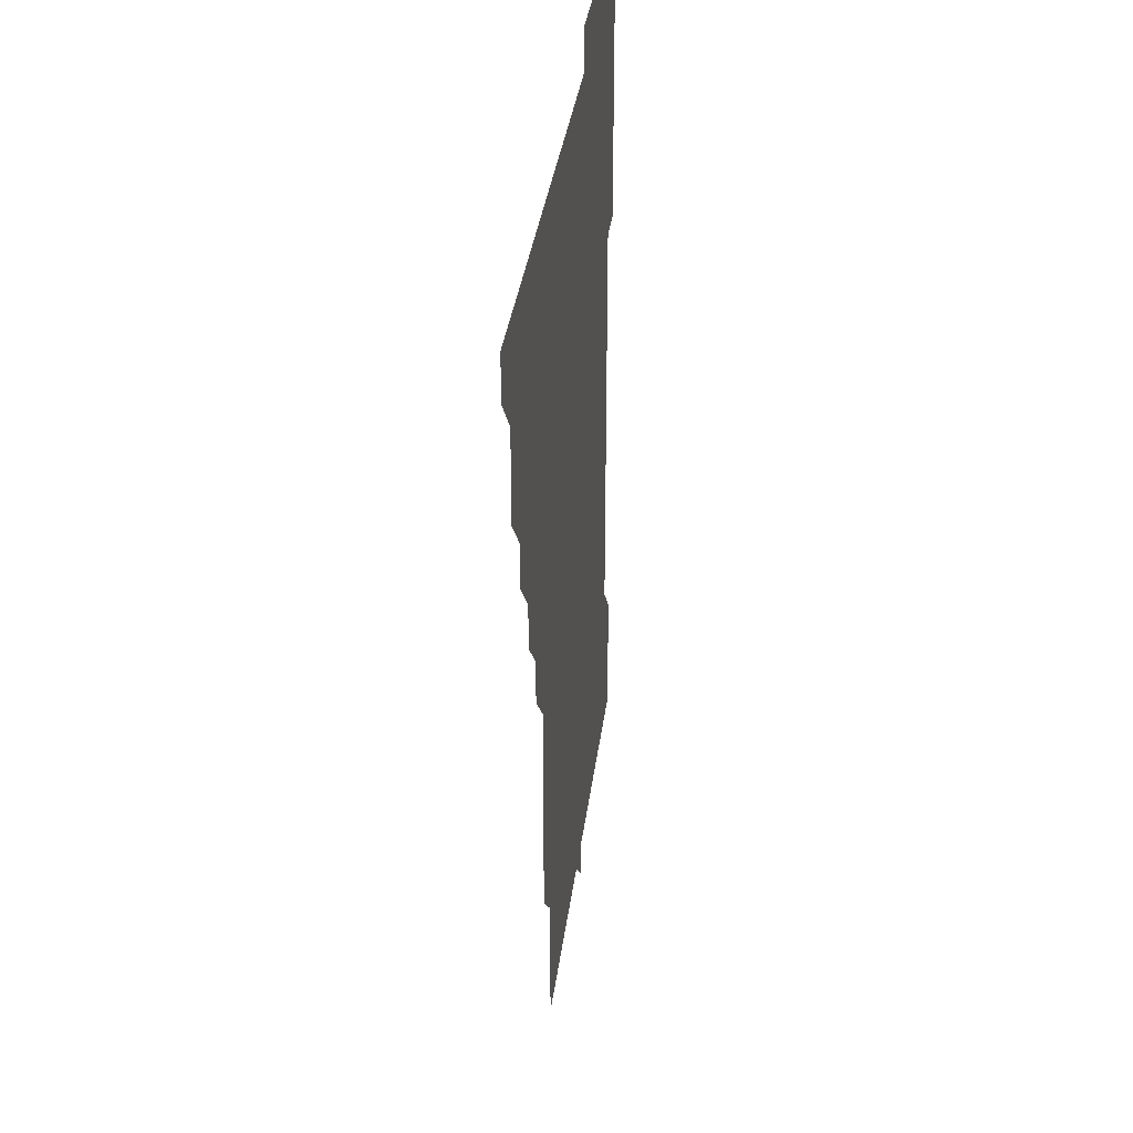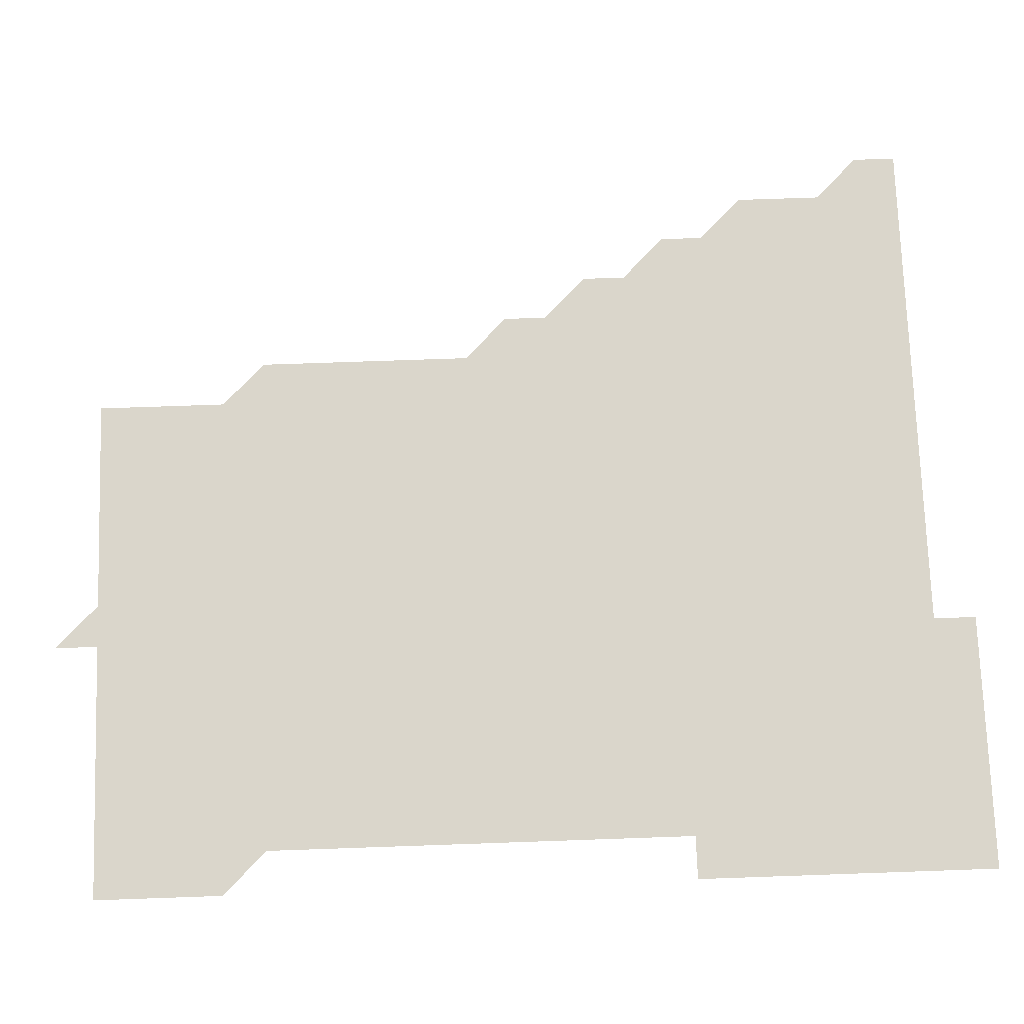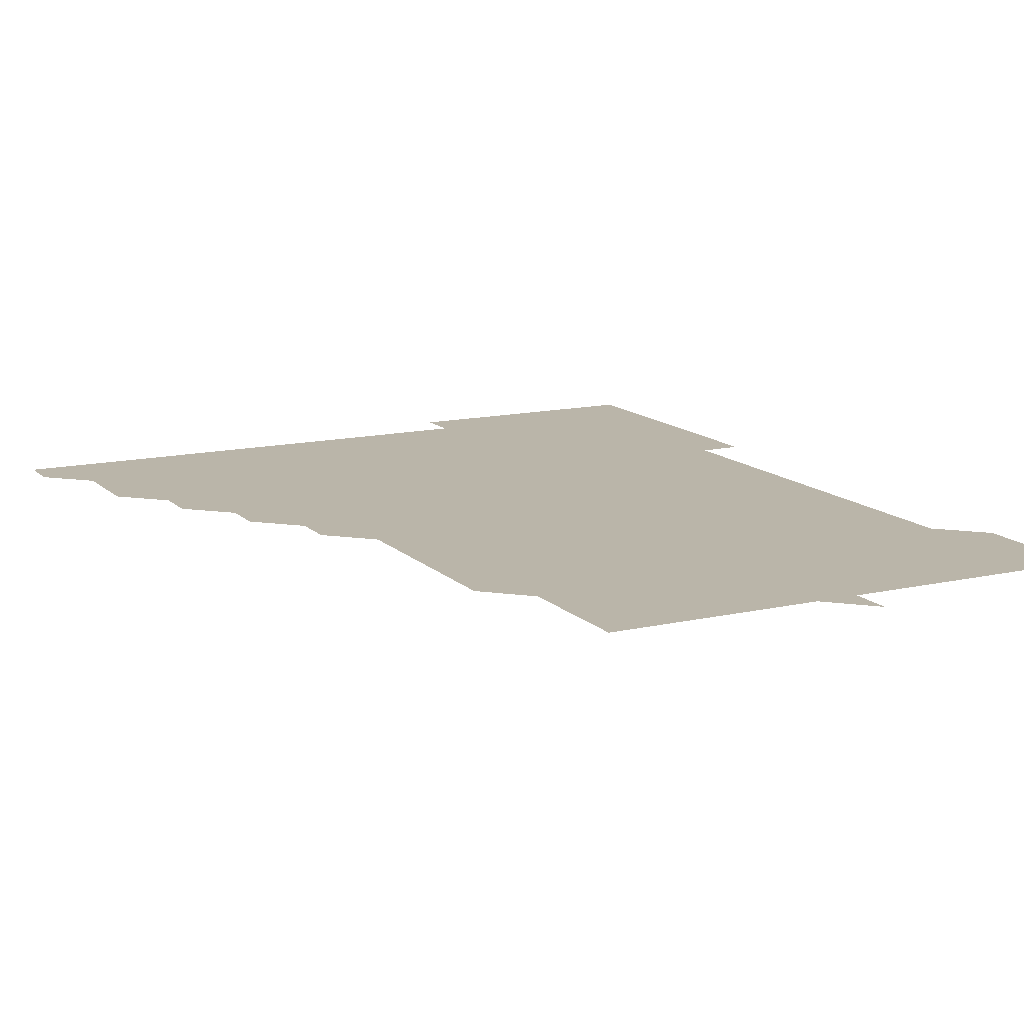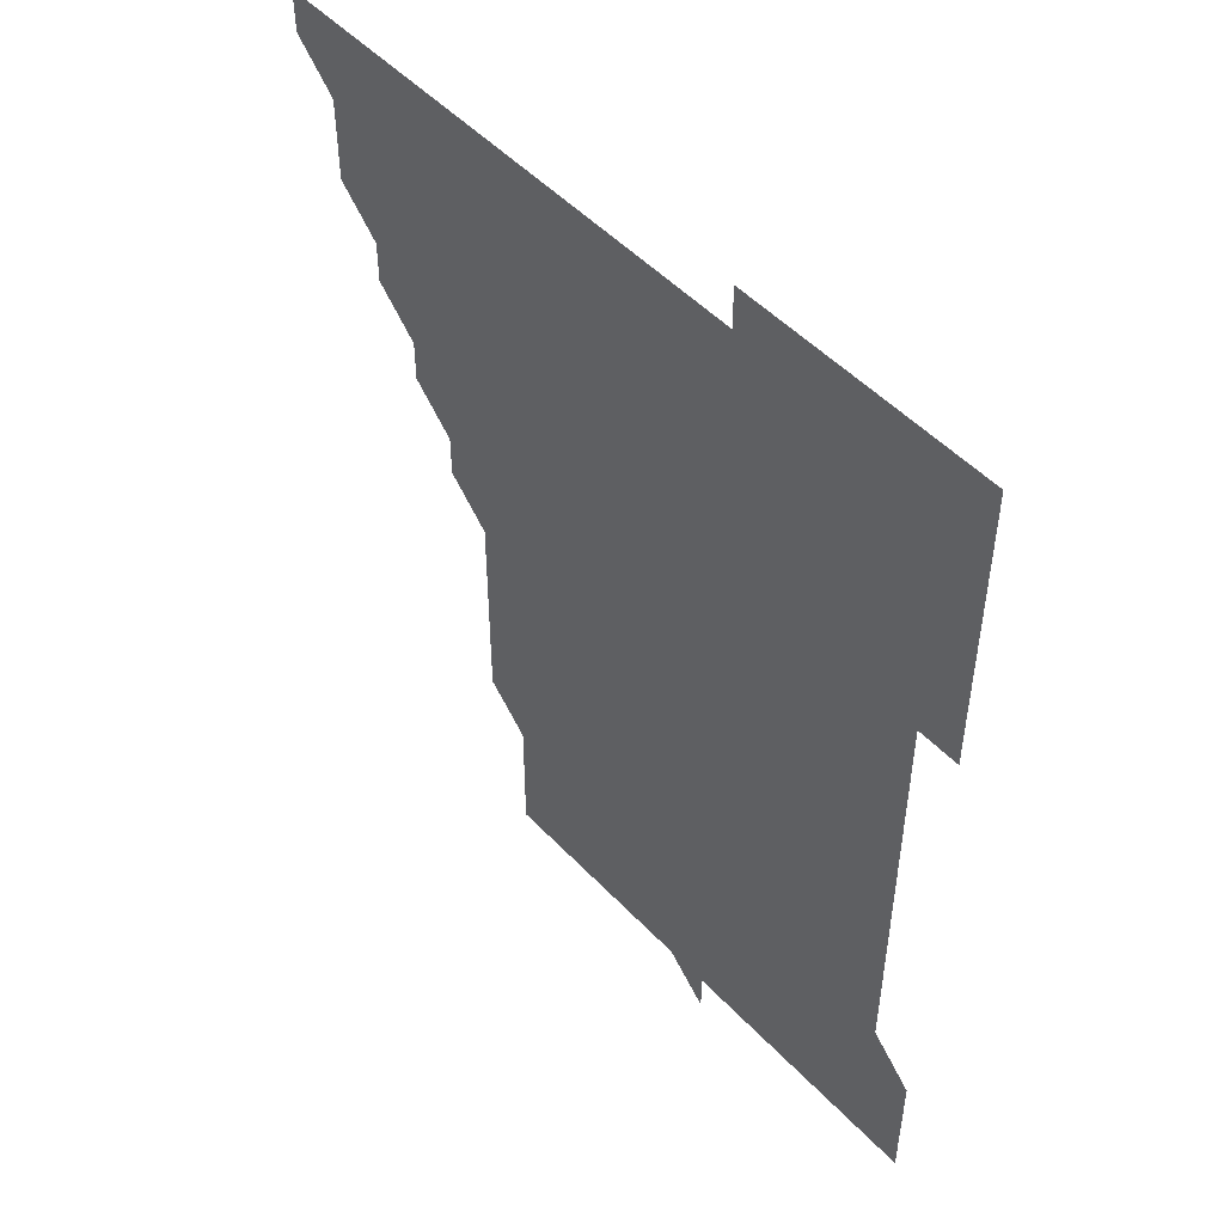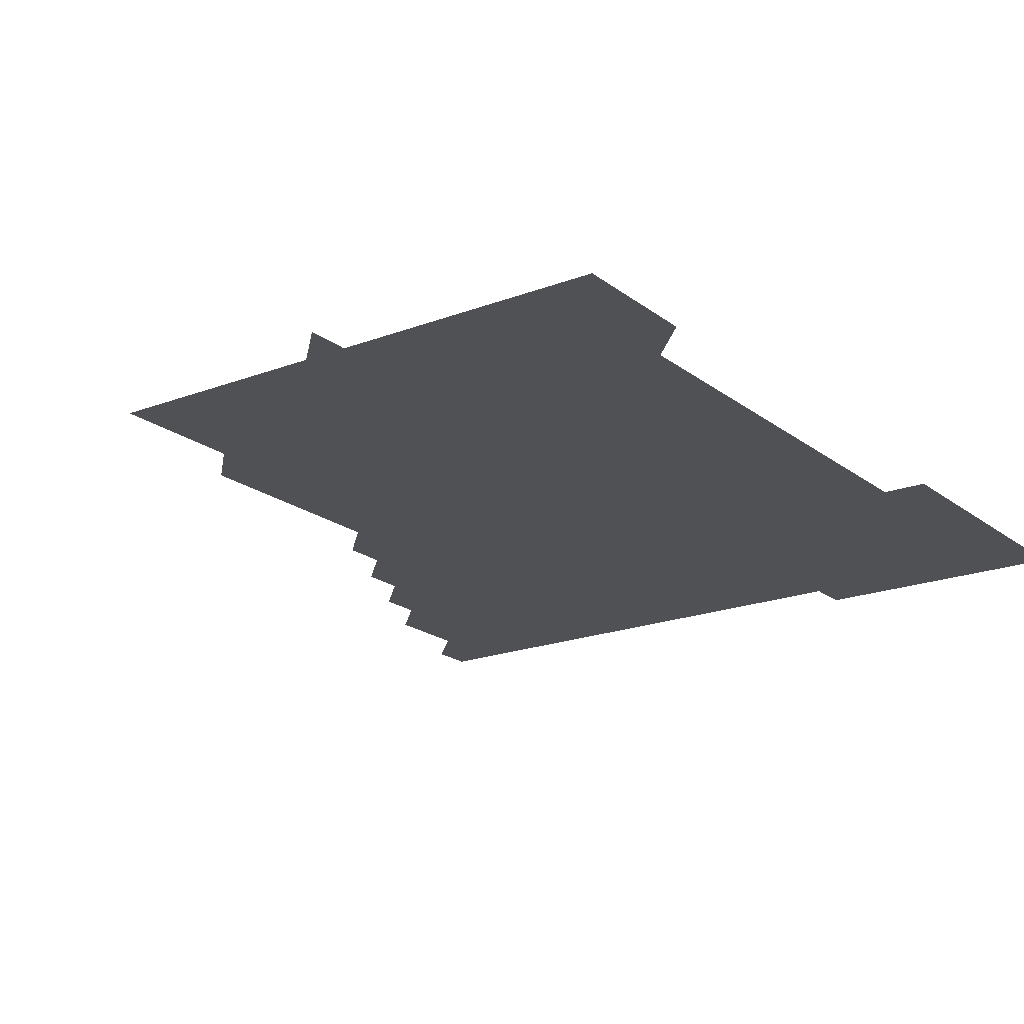
<metadata>
{"format":"obj","ext":"obj","renderer":"f3d","projection":"perspective","resolution":1024,"background":"white","views":[{"elev":33.0,"azim":-83.1,"up":"+Y"},{"elev":73.9,"azim":88.0,"up":"+Z"},{"elev":13.5,"azim":-27.3,"up":"+Z"},{"elev":50.2,"azim":48.6,"up":"+Y"},{"elev":-19.5,"azim":35.6,"up":"+Z"}]}
</metadata>
<code>
v 451 451 0
v 451 466 0
v 466 406 0
v 466 421 0
v 466 436 0
v 466 451 0
v 466 466 0
v 481 376 0
v 481 391 0
v 481 406 0
v 481 421 0
v 481 436 0
v 481 451 0
v 481 466 0
v 496 346 0
v 496 361 0
v 496 376 0
v 496 391 0
v 496 406 0
v 496 421 0
v 496 436 0
v 496 451 0
v 496 466 0
v 511 316 0
v 511 331 0
v 511 346 0
v 511 361 0
v 511 376 0
v 511 391 0
v 511 406 0
v 511 421 0
v 511 436 0
v 511 451 0
v 511 466 0
v 526 226 0
v 526 241 0
v 526 256 0
v 526 271 0
v 526 286 0
v 526 301 0
v 526 316 0
v 526 331 0
v 526 346 0
v 526 361 0
v 526 376 0
v 526 391 0
v 526 406 0
v 526 421 0
v 526 436 0
v 526 451 0
v 526 466 0
v 541 166 0
v 541 181 0
v 541 196 0
v 541 211 0
v 541 226 0
v 541 241 0
v 541 256 0
v 541 271 0
v 541 286 0
v 541 301 0
v 541 316 0
v 541 331 0
v 541 346 0
v 541 361 0
v 541 376 0
v 541 391 0
v 541 406 0
v 541 421 0
v 541 436 0
v 541 451 0
v 541 466 0
v 556 166 0
v 556 181 0
v 556 196 0
v 556 211 0
v 556 226 0
v 556 241 0
v 556 256 0
v 556 271 0
v 556 286 0
v 556 301 0
v 556 316 0
v 556 331 0
v 556 346 0
v 556 361 0
v 556 376 0
v 556 391 0
v 556 406 0
v 556 421 0
v 556 436 0
v 556 451 0
v 556 466 0
v 571 166 0
v 571 181 0
v 571 196 0
v 571 211 0
v 571 226 0
v 571 241 0
v 571 256 0
v 571 271 0
v 571 286 0
v 571 301 0
v 571 316 0
v 571 331 0
v 571 346 0
v 571 361 0
v 571 376 0
v 571 391 0
v 571 406 0
v 571 421 0
v 571 436 0
v 571 451 0
v 571 466 0
v 586 166 0
v 586 181 0
v 586 196 0
v 586 211 0
v 586 226 0
v 586 241 0
v 586 256 0
v 586 271 0
v 586 286 0
v 586 301 0
v 586 316 0
v 586 331 0
v 586 346 0
v 586 361 0
v 586 376 0
v 586 391 0
v 586 406 0
v 586 421 0
v 586 436 0
v 586 451 0
v 586 466 0
v 601 166 0
v 601 181 0
v 601 196 0
v 601 211 0
v 601 226 0
v 601 241 0
v 601 256 0
v 601 271 0
v 601 286 0
v 601 301 0
v 601 316 0
v 601 331 0
v 601 346 0
v 601 361 0
v 601 376 0
v 601 391 0
v 601 406 0
v 601 421 0
v 601 436 0
v 601 451 0
v 601 466 0
v 616 166 0
v 616 181 0
v 616 196 0
v 616 211 0
v 616 226 0
v 616 241 0
v 616 256 0
v 616 271 0
v 616 286 0
v 616 301 0
v 616 316 0
v 616 331 0
v 616 346 0
v 616 361 0
v 616 376 0
v 616 391 0
v 616 406 0
v 616 421 0
v 616 436 0
v 616 451 0
v 616 466 0
v 631 151 0
v 631 166 0
v 631 181 0
v 631 196 0
v 631 211 0
v 631 226 0
v 631 241 0
v 631 256 0
v 631 271 0
v 631 286 0
v 631 301 0
v 631 316 0
v 631 331 0
v 631 346 0
v 631 361 0
v 631 376 0
v 631 391 0
v 631 406 0
v 631 421 0
v 631 436 0
v 631 451 0
v 631 466 0
v 631 481 0
v 646 166 0
v 646 181 0
v 646 196 0
v 646 211 0
v 646 226 0
v 646 241 0
v 646 256 0
v 646 271 0
v 646 286 0
v 646 301 0
v 646 316 0
v 646 331 0
v 646 346 0
v 646 361 0
v 646 376 0
v 646 391 0
v 646 406 0
v 646 421 0
v 646 436 0
v 646 451 0
v 646 466 0
v 646 481 0
v 661 166 0
v 661 181 0
v 661 196 0
v 661 211 0
v 661 226 0
v 661 241 0
v 661 256 0
v 661 271 0
v 661 286 0
v 661 301 0
v 661 316 0
v 661 331 0
v 661 346 0
v 661 361 0
v 661 376 0
v 661 391 0
v 661 406 0
v 661 421 0
v 661 436 0
v 661 451 0
v 661 466 0
v 661 481 0
v 676 166 0
v 676 181 0
v 676 196 0
v 676 211 0
v 676 226 0
v 676 241 0
v 676 256 0
v 676 271 0
v 676 286 0
v 676 301 0
v 676 316 0
v 676 331 0
v 676 346 0
v 676 361 0
v 676 376 0
v 676 391 0
v 676 406 0
v 676 421 0
v 676 436 0
v 676 451 0
v 676 466 0
v 676 481 0
v 691 166 0
v 691 181 0
v 691 196 0
v 691 211 0
v 691 226 0
v 691 241 0
v 691 256 0
v 691 271 0
v 691 286 0
v 691 301 0
v 691 316 0
v 691 331 0
v 691 346 0
v 691 361 0
v 691 376 0
v 691 391 0
v 691 406 0
v 691 421 0
v 691 436 0
v 691 451 0
v 691 466 0
v 691 481 0
v 706 166 0
v 706 181 0
v 706 196 0
v 706 211 0
v 706 226 0
v 706 241 0
v 706 256 0
v 706 271 0
v 706 286 0
v 706 301 0
v 706 316 0
v 706 331 0
v 706 346 0
v 706 361 0
v 706 376 0
v 706 391 0
v 706 406 0
v 706 421 0
v 706 436 0
v 706 451 0
v 706 466 0
v 706 481 0
v 721 166 0
v 721 181 0
v 721 196 0
v 721 211 0
v 721 376 0
v 721 391 0
v 721 406 0
v 721 421 0
v 721 436 0
v 721 451 0
v 721 466 0
v 721 481 0
v 721 496 0
f 5 6 1
f 1 6 2
f 6 7 2
f 9 10 3
f 3 10 4
f 10 11 4
f 4 11 5
f 11 12 5
f 5 12 6
f 12 13 6
f 6 13 7
f 13 14 7
f 16 17 8
f 8 17 9
f 17 18 9
f 9 18 10
f 18 19 10
f 10 19 11
f 19 20 11
f 11 20 12
f 20 21 12
f 12 21 13
f 21 22 13
f 13 22 14
f 22 23 14
f 25 26 15
f 15 26 16
f 26 27 16
f 16 27 17
f 27 28 17
f 17 28 18
f 28 29 18
f 18 29 19
f 29 30 19
f 19 30 20
f 30 31 20
f 20 31 21
f 31 32 21
f 21 32 22
f 32 33 22
f 22 33 23
f 33 34 23
f 40 41 24
f 24 41 25
f 41 42 25
f 25 42 26
f 42 43 26
f 26 43 27
f 43 44 27
f 27 44 28
f 44 45 28
f 28 45 29
f 45 46 29
f 29 46 30
f 46 47 30
f 30 47 31
f 47 48 31
f 31 48 32
f 48 49 32
f 32 49 33
f 49 50 33
f 33 50 34
f 50 51 34
f 55 56 35
f 35 56 36
f 56 57 36
f 36 57 37
f 57 58 37
f 37 58 38
f 58 59 38
f 38 59 39
f 59 60 39
f 39 60 40
f 60 61 40
f 40 61 41
f 61 62 41
f 41 62 42
f 62 63 42
f 42 63 43
f 63 64 43
f 43 64 44
f 64 65 44
f 44 65 45
f 65 66 45
f 45 66 46
f 66 67 46
f 46 67 47
f 67 68 47
f 47 68 48
f 68 69 48
f 48 69 49
f 69 70 49
f 49 70 50
f 70 71 50
f 50 71 51
f 71 72 51
f 52 73 53
f 73 74 53
f 53 74 54
f 74 75 54
f 54 75 55
f 75 76 55
f 55 76 56
f 76 77 56
f 56 77 57
f 77 78 57
f 57 78 58
f 78 79 58
f 58 79 59
f 79 80 59
f 59 80 60
f 80 81 60
f 60 81 61
f 81 82 61
f 61 82 62
f 82 83 62
f 62 83 63
f 83 84 63
f 63 84 64
f 84 85 64
f 64 85 65
f 85 86 65
f 65 86 66
f 86 87 66
f 66 87 67
f 87 88 67
f 67 88 68
f 88 89 68
f 68 89 69
f 89 90 69
f 69 90 70
f 90 91 70
f 70 91 71
f 91 92 71
f 71 92 72
f 92 93 72
f 73 94 74
f 94 95 74
f 74 95 75
f 95 96 75
f 75 96 76
f 96 97 76
f 76 97 77
f 97 98 77
f 77 98 78
f 98 99 78
f 78 99 79
f 99 100 79
f 79 100 80
f 100 101 80
f 80 101 81
f 101 102 81
f 81 102 82
f 102 103 82
f 82 103 83
f 103 104 83
f 83 104 84
f 104 105 84
f 84 105 85
f 105 106 85
f 85 106 86
f 106 107 86
f 86 107 87
f 107 108 87
f 87 108 88
f 108 109 88
f 88 109 89
f 109 110 89
f 89 110 90
f 110 111 90
f 90 111 91
f 111 112 91
f 91 112 92
f 112 113 92
f 92 113 93
f 113 114 93
f 94 115 95
f 115 116 95
f 95 116 96
f 116 117 96
f 96 117 97
f 117 118 97
f 97 118 98
f 118 119 98
f 98 119 99
f 119 120 99
f 99 120 100
f 120 121 100
f 100 121 101
f 121 122 101
f 101 122 102
f 122 123 102
f 102 123 103
f 123 124 103
f 103 124 104
f 124 125 104
f 104 125 105
f 125 126 105
f 105 126 106
f 126 127 106
f 106 127 107
f 127 128 107
f 107 128 108
f 128 129 108
f 108 129 109
f 129 130 109
f 109 130 110
f 130 131 110
f 110 131 111
f 131 132 111
f 111 132 112
f 132 133 112
f 112 133 113
f 133 134 113
f 113 134 114
f 134 135 114
f 115 136 116
f 136 137 116
f 116 137 117
f 137 138 117
f 117 138 118
f 138 139 118
f 118 139 119
f 139 140 119
f 119 140 120
f 140 141 120
f 120 141 121
f 141 142 121
f 121 142 122
f 142 143 122
f 122 143 123
f 143 144 123
f 123 144 124
f 144 145 124
f 124 145 125
f 145 146 125
f 125 146 126
f 146 147 126
f 126 147 127
f 147 148 127
f 127 148 128
f 148 149 128
f 128 149 129
f 149 150 129
f 129 150 130
f 150 151 130
f 130 151 131
f 151 152 131
f 131 152 132
f 152 153 132
f 132 153 133
f 153 154 133
f 133 154 134
f 154 155 134
f 134 155 135
f 155 156 135
f 136 157 137
f 157 158 137
f 137 158 138
f 158 159 138
f 138 159 139
f 159 160 139
f 139 160 140
f 160 161 140
f 140 161 141
f 161 162 141
f 141 162 142
f 162 163 142
f 142 163 143
f 163 164 143
f 143 164 144
f 164 165 144
f 144 165 145
f 165 166 145
f 145 166 146
f 166 167 146
f 146 167 147
f 167 168 147
f 147 168 148
f 168 169 148
f 148 169 149
f 169 170 149
f 149 170 150
f 170 171 150
f 150 171 151
f 171 172 151
f 151 172 152
f 172 173 152
f 152 173 153
f 173 174 153
f 153 174 154
f 174 175 154
f 154 175 155
f 175 176 155
f 155 176 156
f 176 177 156
f 178 179 157
f 157 179 158
f 179 180 158
f 158 180 159
f 180 181 159
f 159 181 160
f 181 182 160
f 160 182 161
f 182 183 161
f 161 183 162
f 183 184 162
f 162 184 163
f 184 185 163
f 163 185 164
f 185 186 164
f 164 186 165
f 186 187 165
f 165 187 166
f 187 188 166
f 166 188 167
f 188 189 167
f 167 189 168
f 189 190 168
f 168 190 169
f 190 191 169
f 169 191 170
f 191 192 170
f 170 192 171
f 192 193 171
f 171 193 172
f 193 194 172
f 172 194 173
f 194 195 173
f 173 195 174
f 195 196 174
f 174 196 175
f 196 197 175
f 175 197 176
f 197 198 176
f 176 198 177
f 198 199 177
f 179 201 180
f 201 202 180
f 180 202 181
f 202 203 181
f 181 203 182
f 203 204 182
f 182 204 183
f 204 205 183
f 183 205 184
f 205 206 184
f 184 206 185
f 206 207 185
f 185 207 186
f 207 208 186
f 186 208 187
f 208 209 187
f 187 209 188
f 209 210 188
f 188 210 189
f 210 211 189
f 189 211 190
f 211 212 190
f 190 212 191
f 212 213 191
f 191 213 192
f 213 214 192
f 192 214 193
f 214 215 193
f 193 215 194
f 215 216 194
f 194 216 195
f 216 217 195
f 195 217 196
f 217 218 196
f 196 218 197
f 218 219 197
f 197 219 198
f 219 220 198
f 198 220 199
f 220 221 199
f 199 221 200
f 221 222 200
f 201 223 202
f 223 224 202
f 202 224 203
f 224 225 203
f 203 225 204
f 225 226 204
f 204 226 205
f 226 227 205
f 205 227 206
f 227 228 206
f 206 228 207
f 228 229 207
f 207 229 208
f 229 230 208
f 208 230 209
f 230 231 209
f 209 231 210
f 231 232 210
f 210 232 211
f 232 233 211
f 211 233 212
f 233 234 212
f 212 234 213
f 234 235 213
f 213 235 214
f 235 236 214
f 214 236 215
f 236 237 215
f 215 237 216
f 237 238 216
f 216 238 217
f 238 239 217
f 217 239 218
f 239 240 218
f 218 240 219
f 240 241 219
f 219 241 220
f 241 242 220
f 220 242 221
f 242 243 221
f 221 243 222
f 243 244 222
f 223 245 224
f 245 246 224
f 224 246 225
f 246 247 225
f 225 247 226
f 247 248 226
f 226 248 227
f 248 249 227
f 227 249 228
f 249 250 228
f 228 250 229
f 250 251 229
f 229 251 230
f 251 252 230
f 230 252 231
f 252 253 231
f 231 253 232
f 253 254 232
f 232 254 233
f 254 255 233
f 233 255 234
f 255 256 234
f 234 256 235
f 256 257 235
f 235 257 236
f 257 258 236
f 236 258 237
f 258 259 237
f 237 259 238
f 259 260 238
f 238 260 239
f 260 261 239
f 239 261 240
f 261 262 240
f 240 262 241
f 262 263 241
f 241 263 242
f 263 264 242
f 242 264 243
f 264 265 243
f 243 265 244
f 265 266 244
f 245 267 246
f 267 268 246
f 246 268 247
f 268 269 247
f 247 269 248
f 269 270 248
f 248 270 249
f 270 271 249
f 249 271 250
f 271 272 250
f 250 272 251
f 272 273 251
f 251 273 252
f 273 274 252
f 252 274 253
f 274 275 253
f 253 275 254
f 275 276 254
f 254 276 255
f 276 277 255
f 255 277 256
f 277 278 256
f 256 278 257
f 278 279 257
f 257 279 258
f 279 280 258
f 258 280 259
f 280 281 259
f 259 281 260
f 281 282 260
f 260 282 261
f 282 283 261
f 261 283 262
f 283 284 262
f 262 284 263
f 284 285 263
f 263 285 264
f 285 286 264
f 264 286 265
f 286 287 265
f 265 287 266
f 287 288 266
f 267 289 268
f 289 290 268
f 268 290 269
f 290 291 269
f 269 291 270
f 291 292 270
f 270 292 271
f 292 293 271
f 271 293 272
f 293 294 272
f 272 294 273
f 294 295 273
f 273 295 274
f 295 296 274
f 274 296 275
f 296 297 275
f 275 297 276
f 297 298 276
f 276 298 277
f 298 299 277
f 277 299 278
f 299 300 278
f 278 300 279
f 300 301 279
f 279 301 280
f 301 302 280
f 280 302 281
f 302 303 281
f 281 303 282
f 303 304 282
f 282 304 283
f 304 305 283
f 283 305 284
f 305 306 284
f 284 306 285
f 306 307 285
f 285 307 286
f 307 308 286
f 286 308 287
f 308 309 287
f 287 309 288
f 309 310 288
f 289 311 290
f 311 312 290
f 290 312 291
f 312 313 291
f 291 313 292
f 313 314 292
f 292 314 293
f 303 315 304
f 315 316 304
f 304 316 305
f 316 317 305
f 305 317 306
f 317 318 306
f 306 318 307
f 318 319 307
f 307 319 308
f 319 320 308
f 308 320 309
f 320 321 309
f 309 321 310
f 321 322 310

</code>
